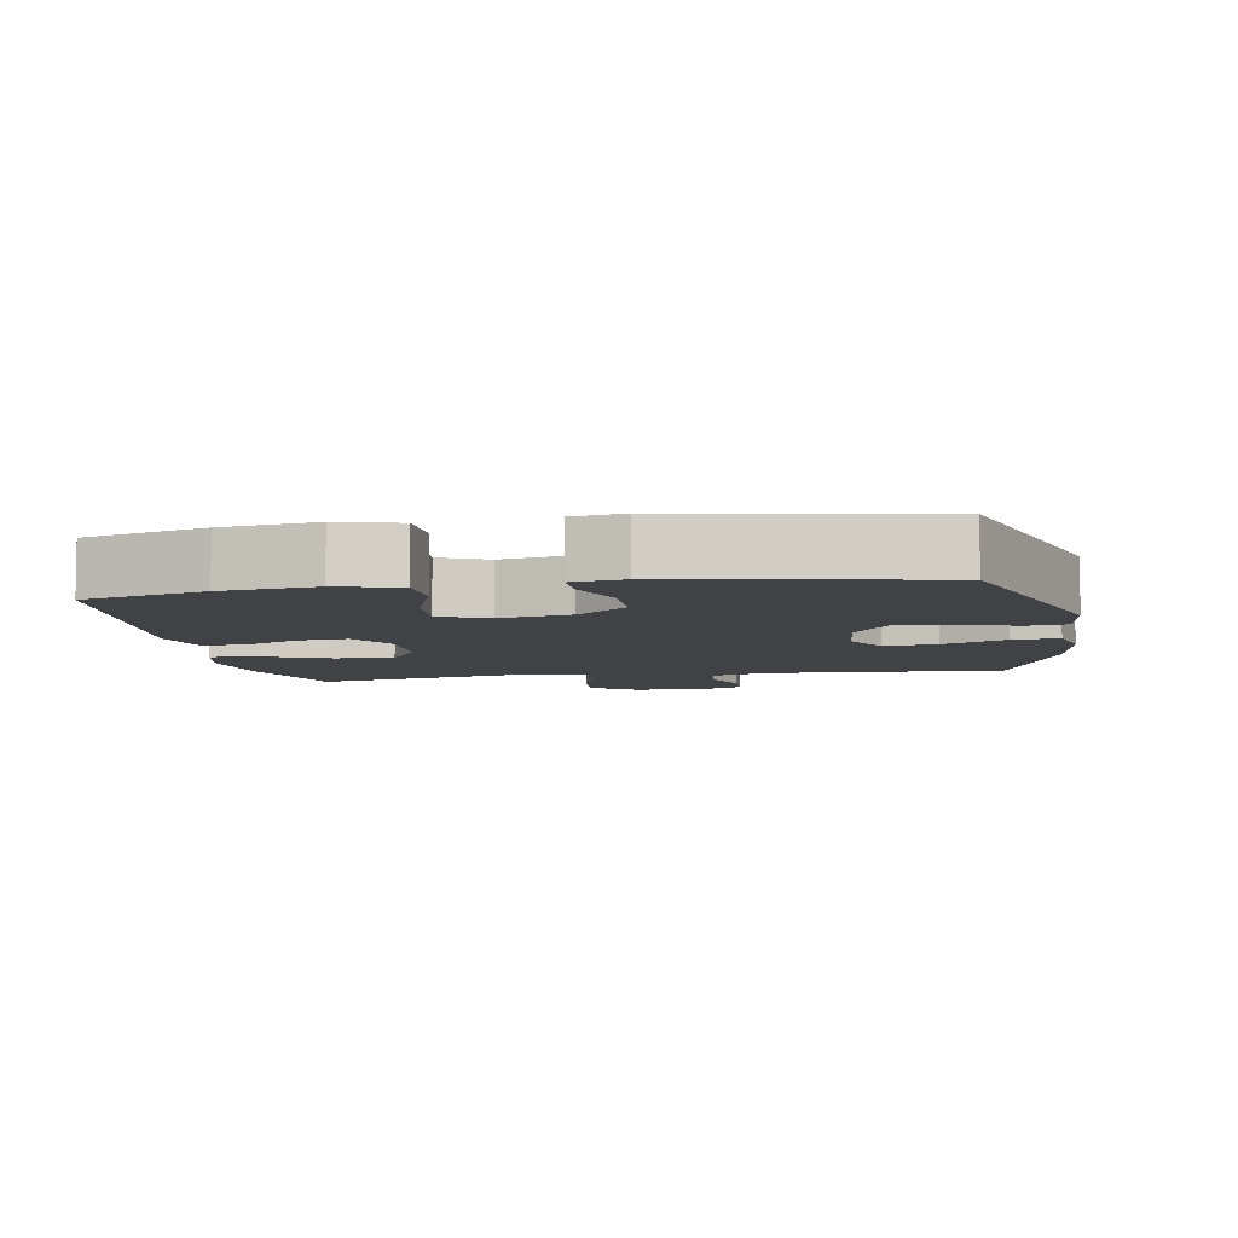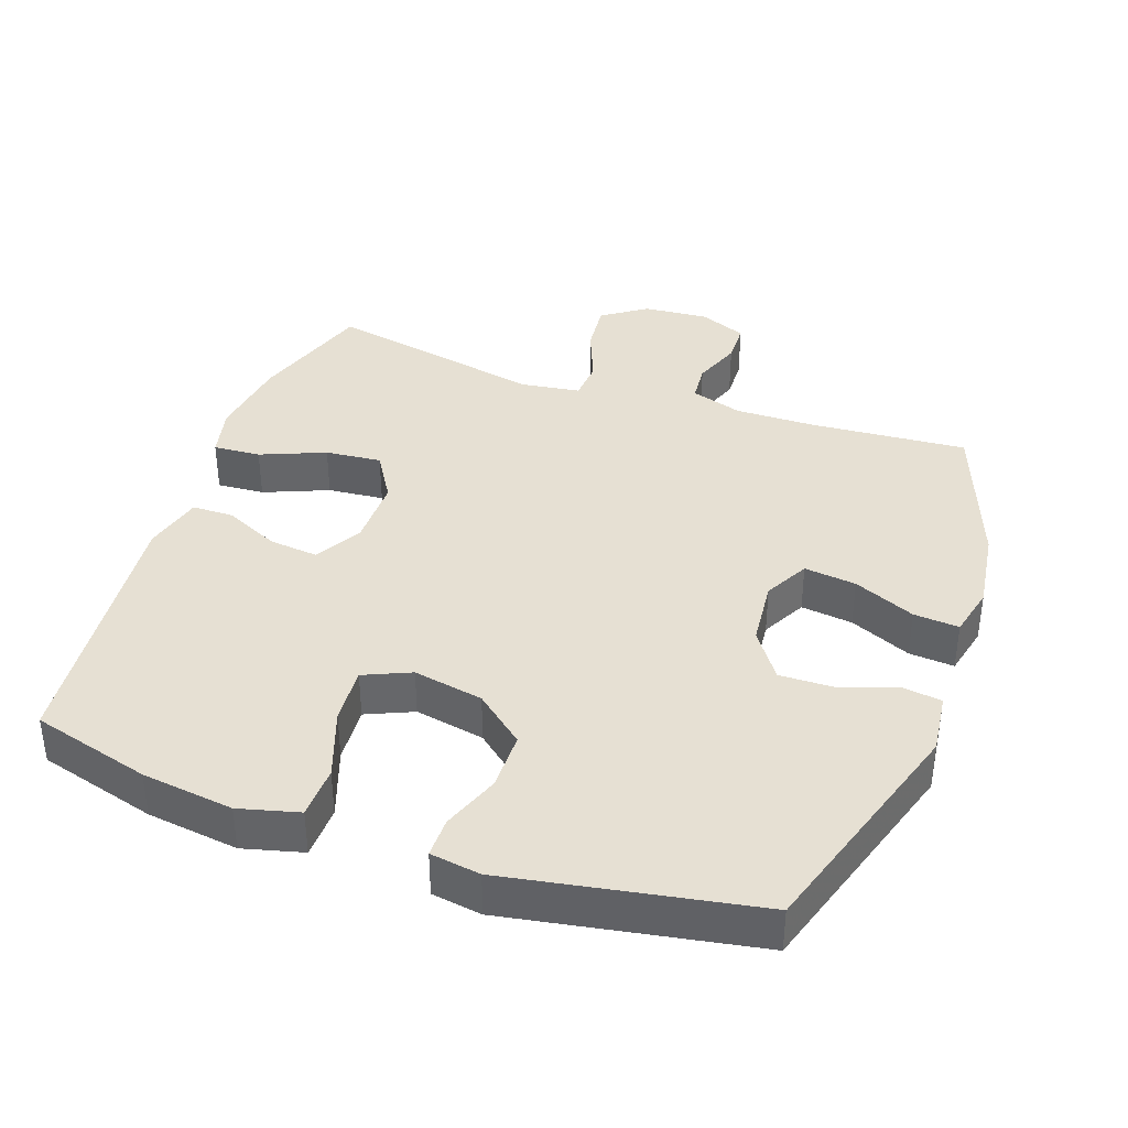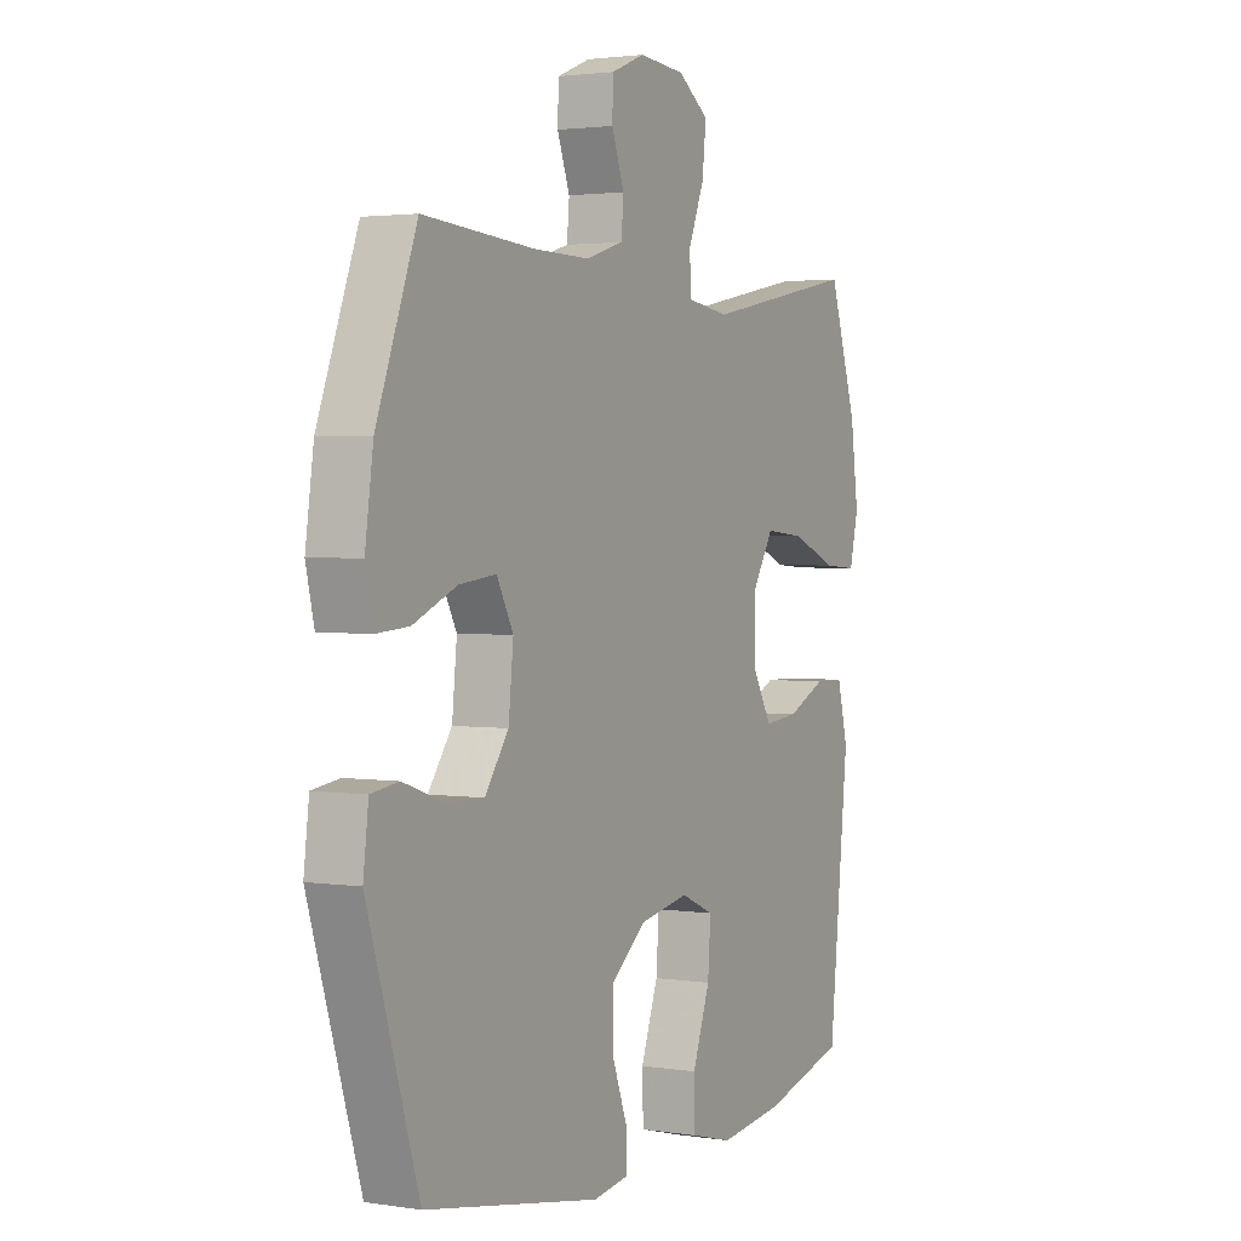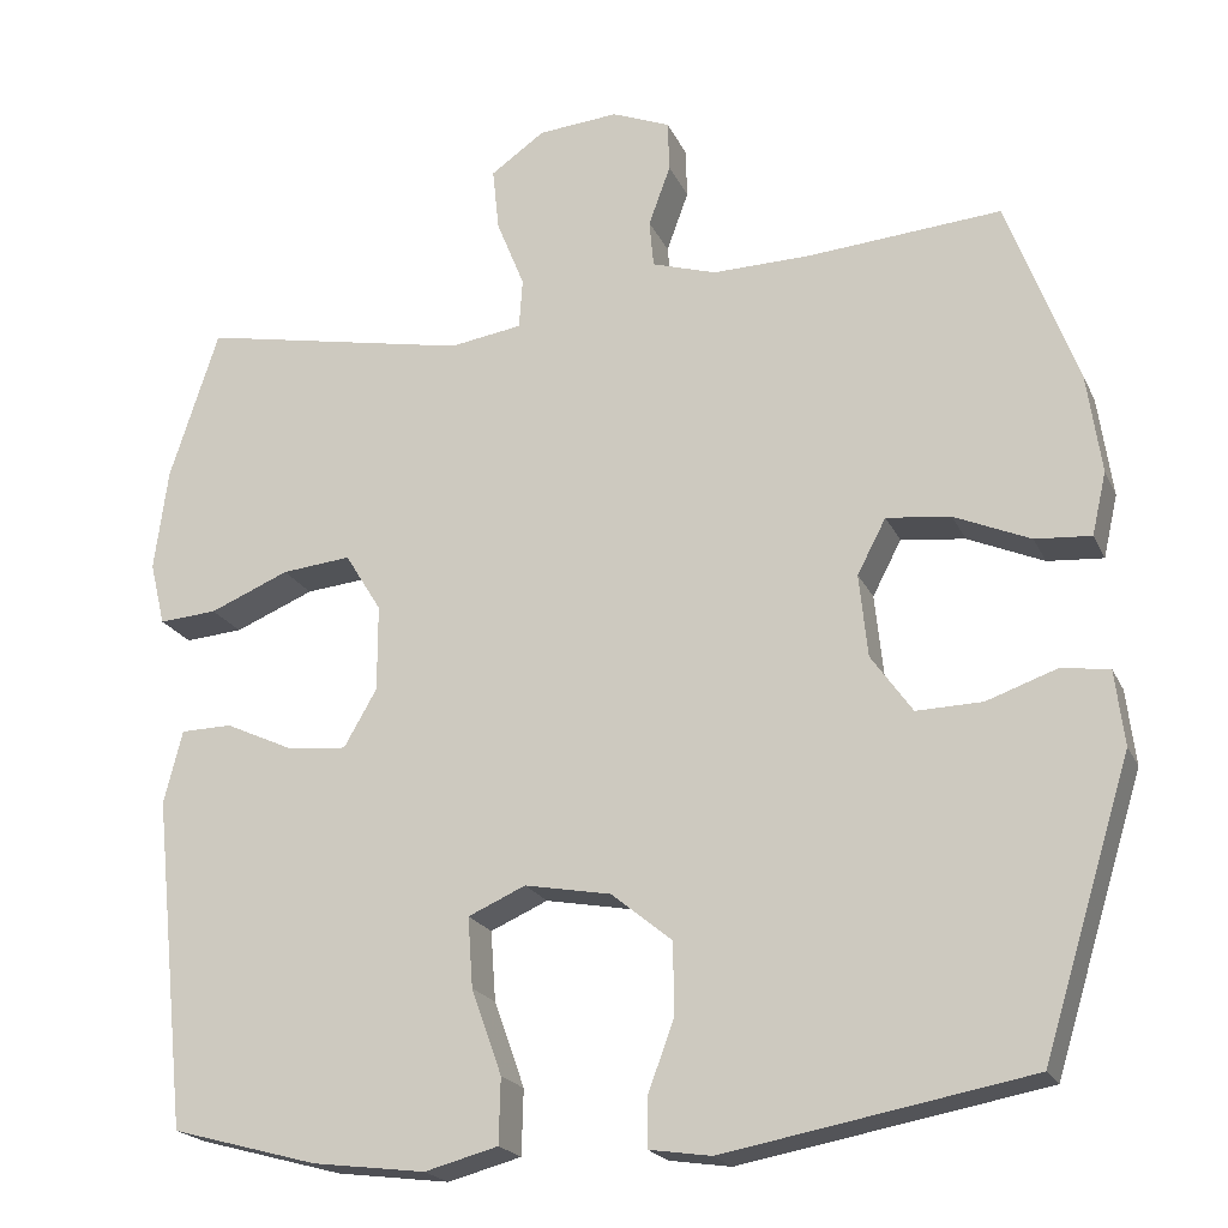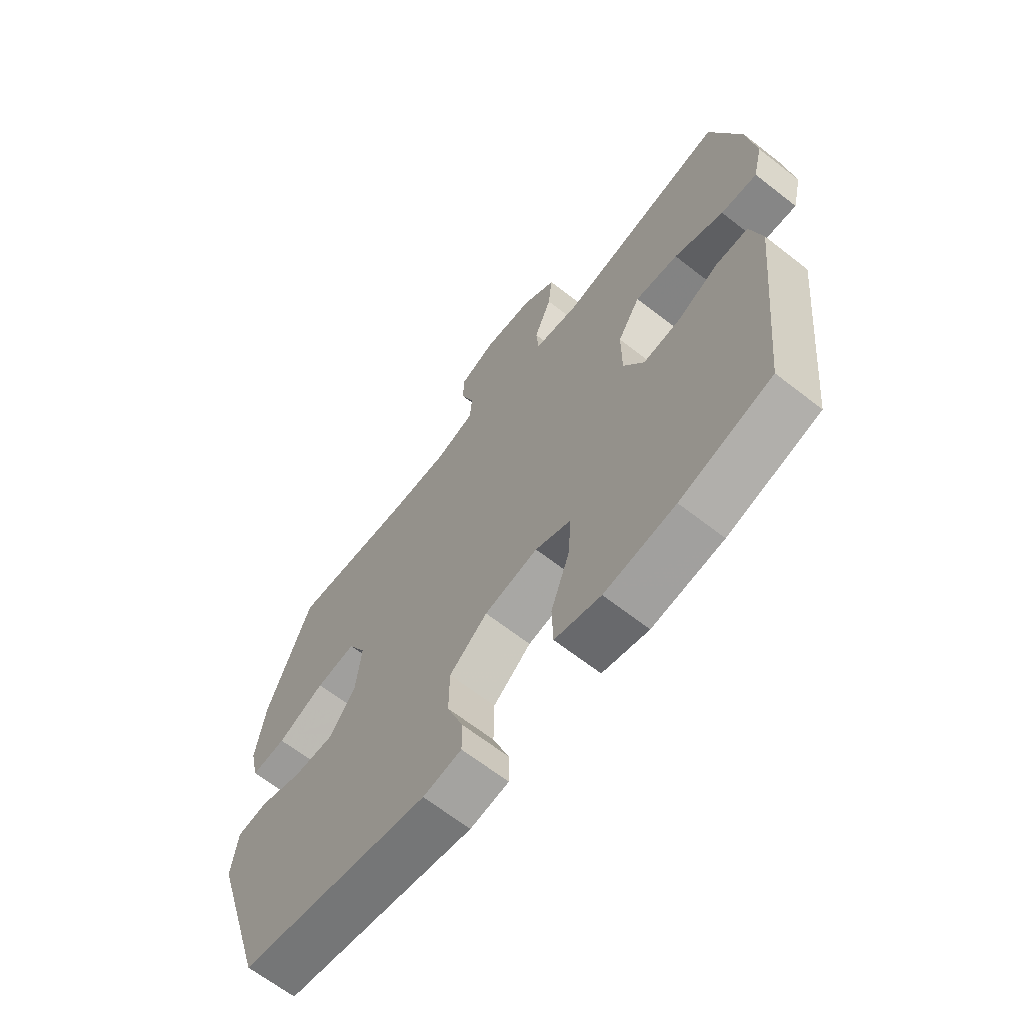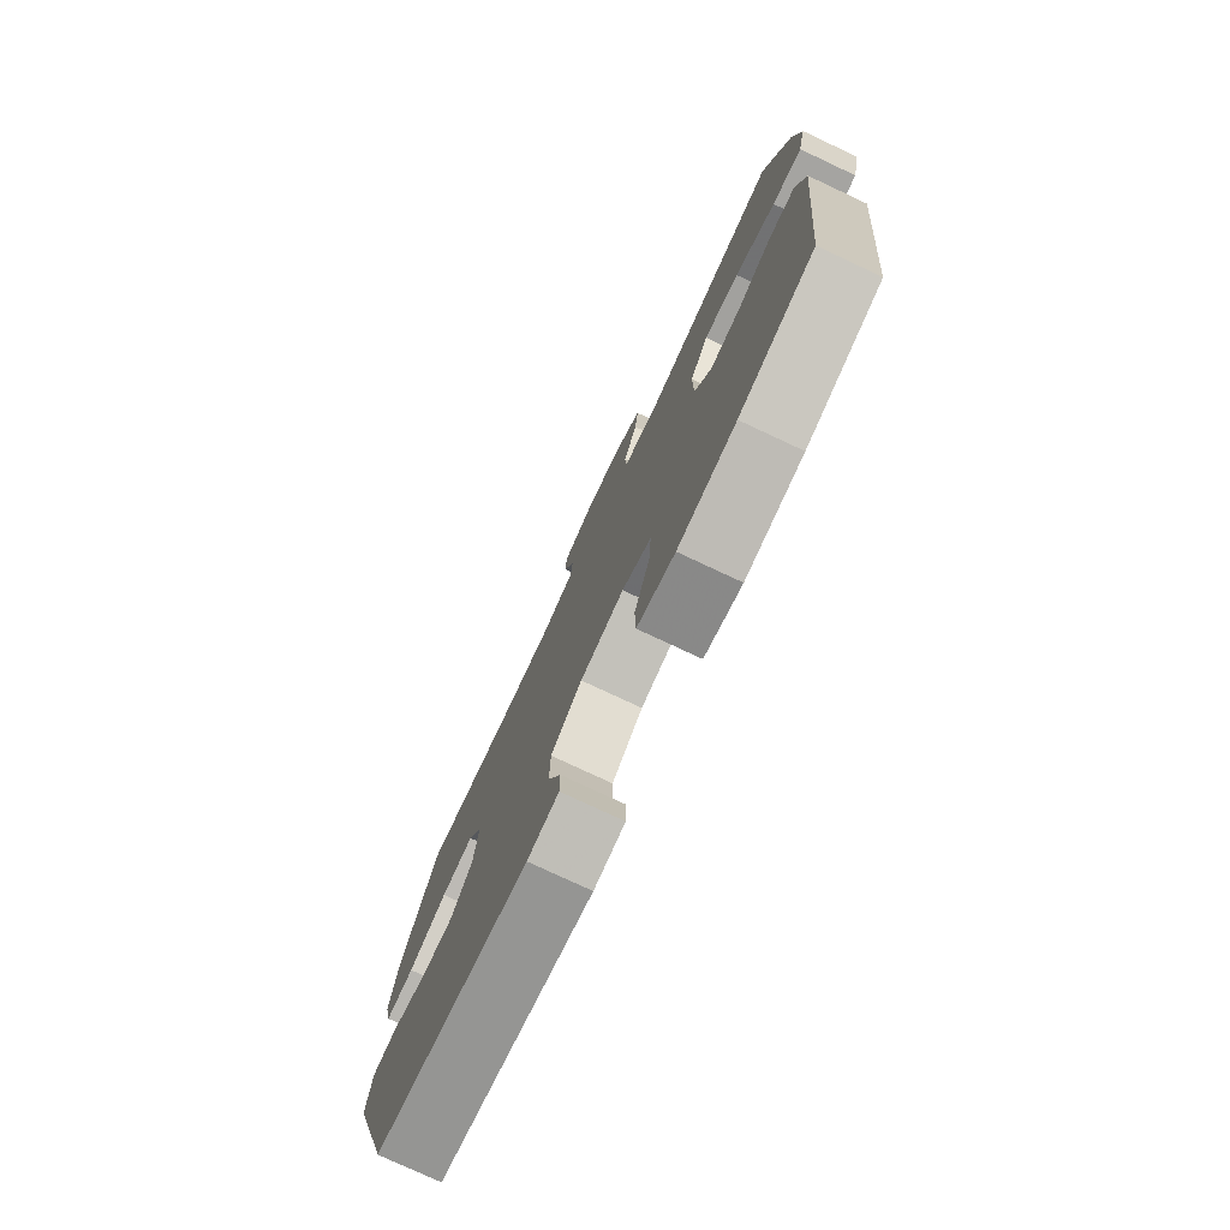
<metadata>
{"format":"obj","ext":"obj","renderer":"f3d","projection":"perspective","resolution":1024,"background":"white","views":[{"elev":-6.7,"azim":-170.2,"up":"+Y"},{"elev":38.3,"azim":-160.4,"up":"+Y"},{"elev":2.4,"azim":-61.5,"up":"+Z"},{"elev":-20.6,"azim":-160.7,"up":"+Z"},{"elev":-65.8,"azim":51.9,"up":"+Z"},{"elev":-77.4,"azim":64.9,"up":"+Z"}]}
</metadata>
<code>
v -0.5 0.07 -0.5
v -0.605 0.07 -0.16
v -0.594 0.07 -0.071
v -0.537 0.07 -0.063
v -0.454 0.07 -0.092
v -0.376 0.07 -0.094
v -0.327 0.07 -0.025
v -0.317 0.07 0.073
v -0.351 0.07 0.138
v -0.427 0.07 0.129
v -0.517 0.07 0.09
v -0.583 0.07 0.085
v -0.6 0.07 0.159
v -0.583 0.07 0.278
v -0.5 0.07 0.5
v -0.27 0.07 0.482
v -0.154 0.07 0.48
v -0.078 0.07 0.504
v -0.073 0.07 0.56
v -0.099 0.07 0.631
v -0.097 0.07 0.691
v -0.028 0.07 0.719
v 0.067 0.07 0.711
v 0.131 0.07 0.666
v 0.123 0.07 0.591
v 0.09 0.07 0.509
v 0.094 0.07 0.45
v 0.18 0.07 0.437
v 0.5 0.07 0.5
v 0.558 0.07 0.321
v 0.574 0.07 0.2
v 0.556 0.07 0.125
v 0.487 0.07 0.13
v 0.393 0.07 0.169
v 0.311 0.07 0.177
v 0.268 0.07 0.107
v 0.268 0.07 0.005
v 0.307 0.07 -0.063
v 0.378 0.07 -0.056
v 0.458 0.07 -0.019
v 0.519 0.07 -0.02
v 0.541 0.07 -0.107
v 0.5 0.07 -0.5
v 0.327 0.07 -0.547
v 0.193 0.07 -0.564
v 0.106 0.07 -0.541
v 0.104 0.07 -0.464
v 0.14 0.07 -0.363
v 0.146 0.07 -0.28
v 0.078 0.07 -0.25
v -0.024 0.07 -0.269
v -0.096 0.07 -0.328
v -0.097 0.07 -0.413
v -0.066 0.07 -0.497
v -0.066 0.07 -0.555
v -0.139 0.07 -0.566
v -0.5 0 -0.5
v -0.605 0 -0.16
v -0.594 0 -0.071
v -0.537 0 -0.063
v -0.454 0 -0.092
v -0.376 0 -0.094
v -0.327 0 -0.025
v -0.317 0 0.073
v -0.351 0 0.138
v -0.427 0 0.129
v -0.517 0 0.09
v -0.583 0 0.085
v -0.6 0 0.159
v -0.583 0 0.278
v -0.5 0 0.5
v -0.27 0 0.482
v -0.154 0 0.48
v -0.078 0 0.504
v -0.073 0 0.56
v -0.099 0 0.631
v -0.097 0 0.691
v -0.028 0 0.719
v 0.067 0 0.711
v 0.131 0 0.666
v 0.123 0 0.591
v 0.09 0 0.509
v 0.094 0 0.45
v 0.18 0 0.437
v 0.5 0 0.5
v 0.558 0 0.321
v 0.574 0 0.2
v 0.556 0 0.125
v 0.487 0 0.13
v 0.393 0 0.169
v 0.311 0 0.177
v 0.268 0 0.107
v 0.268 0 0.005
v 0.307 0 -0.063
v 0.378 0 -0.056
v 0.458 0 -0.019
v 0.519 0 -0.02
v 0.541 0 -0.107
v 0.5 0 -0.5
v 0.327 0 -0.547
v 0.193 0 -0.564
v 0.106 0 -0.541
v 0.104 0 -0.464
v 0.14 0 -0.363
v 0.146 0 -0.28
v 0.078 0 -0.25
v -0.024 0 -0.269
v -0.096 0 -0.328
v -0.097 0 -0.413
v -0.066 0 -0.497
v -0.066 0 -0.555
v -0.139 0 -0.566
f 3 4 5
f 2 3 5
f 1 2 5
f 56 1 5
f 55 56 5
f 54 55 5
f 53 54 5
f 52 53 5 6
f 51 52 6 7
f 50 51 7 8
f 49 50 8 9
f 46 47 48
f 45 46 48
f 44 45 48
f 43 44 48
f 42 43 48
f 41 42 48
f 40 41 48
f 39 40 48
f 38 39 48 49
f 37 38 49 9
f 32 33 34
f 31 32 34
f 30 31 34
f 29 30 34
f 28 29 34
f 27 28 34 35
f 24 25 26
f 23 24 26
f 22 23 26
f 21 22 26
f 20 21 26
f 19 20 26
f 18 19 26 27
f 27 35 36
f 18 27 36
f 17 18 36
f 14 15 16
f 13 14 16
f 12 13 16
f 11 12 16
f 10 11 16
f 9 10 16 17
f 9 17 36 37
f 61 60 59
f 61 59 58
f 61 58 57
f 61 57 112
f 61 112 111
f 61 111 110
f 61 110 109
f 62 61 109 108
f 63 62 108 107
f 64 63 107 106
f 65 64 106 105
f 104 103 102
f 104 102 101
f 104 101 100
f 104 100 99
f 104 99 98
f 104 98 97
f 104 97 96
f 104 96 95
f 105 104 95 94
f 65 105 94 93
f 90 89 88
f 90 88 87
f 90 87 86
f 90 86 85
f 90 85 84
f 91 90 84 83
f 82 81 80
f 82 80 79
f 82 79 78
f 82 78 77
f 82 77 76
f 82 76 75
f 83 82 75 74
f 92 91 83
f 92 83 74
f 92 74 73
f 72 71 70
f 72 70 69
f 72 69 68
f 72 68 67
f 72 67 66
f 73 72 66 65
f 93 92 73 65
f 1 57 58 2
f 2 58 59 3
f 3 59 60 4
f 4 60 61 5
f 5 61 62 6
f 6 62 63 7
f 7 63 64 8
f 8 64 65 9
f 9 65 66 10
f 10 66 67 11
f 11 67 68 12
f 12 68 69 13
f 13 69 70 14
f 14 70 71 15
f 15 71 72 16
f 16 72 73 17
f 17 73 74 18
f 18 74 75 19
f 19 75 76 20
f 20 76 77 21
f 21 77 78 22
f 22 78 79 23
f 23 79 80 24
f 24 80 81 25
f 25 81 82 26
f 26 82 83 27
f 27 83 84 28
f 28 84 85 29
f 29 85 86 30
f 30 86 87 31
f 31 87 88 32
f 32 88 89 33
f 33 89 90 34
f 34 90 91 35
f 35 91 92 36
f 36 92 93 37
f 37 93 94 38
f 38 94 95 39
f 39 95 96 40
f 40 96 97 41
f 41 97 98 42
f 42 98 99 43
f 43 99 100 44
f 44 100 101 45
f 45 101 102 46
f 46 102 103 47
f 47 103 104 48
f 48 104 105 49
f 49 105 106 50
f 50 106 107 51
f 51 107 108 52
f 52 108 109 53
f 53 109 110 54
f 54 110 111 55
f 55 111 112 56
f 56 112 57 1

</code>
